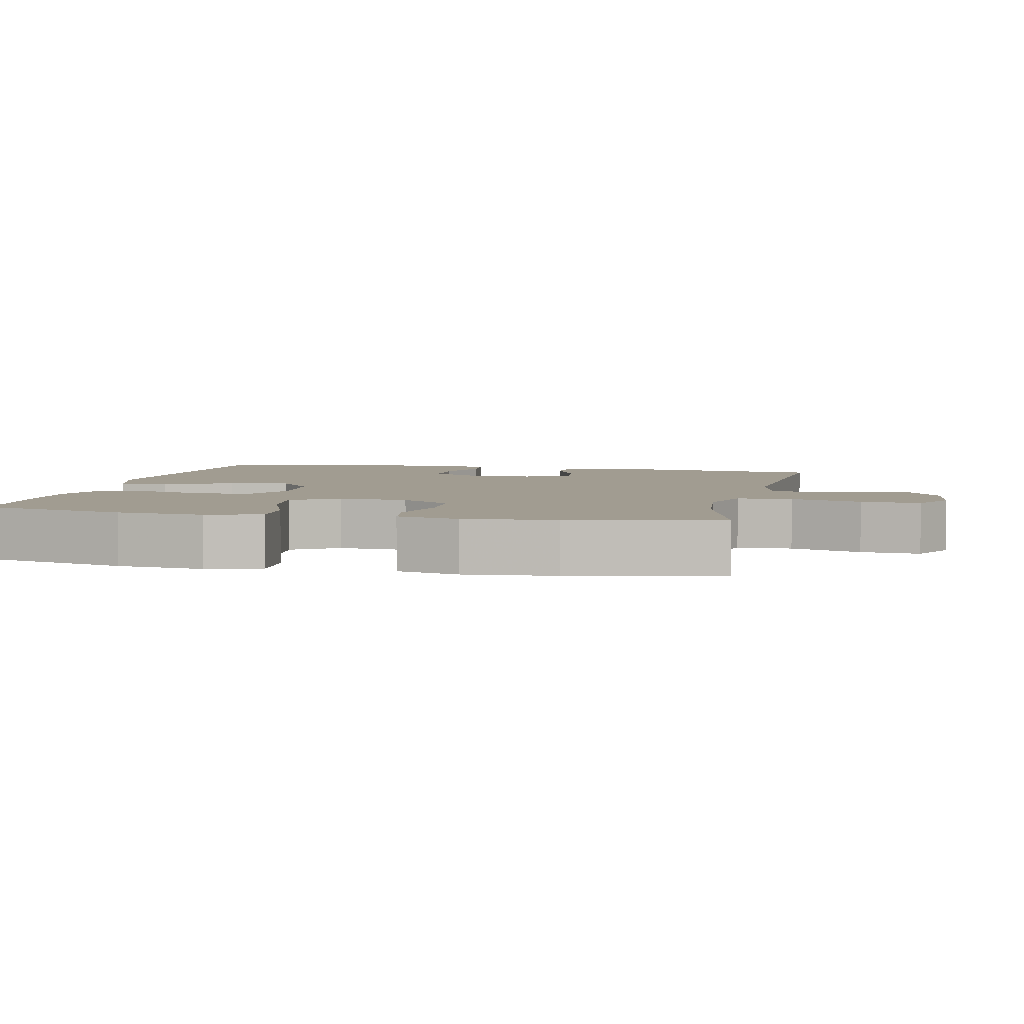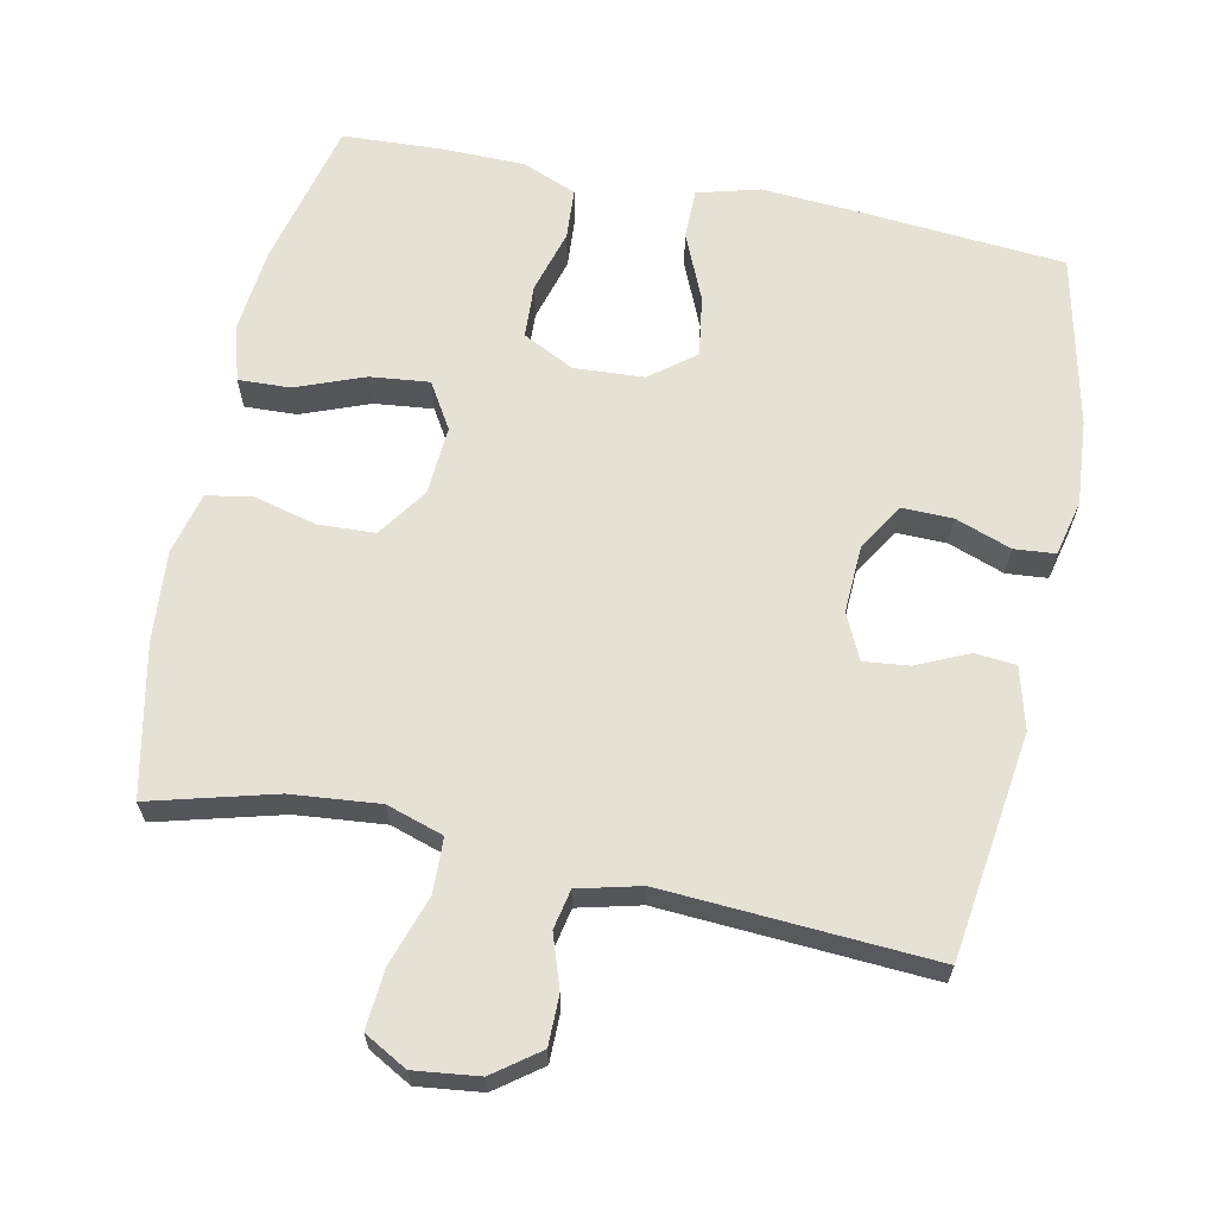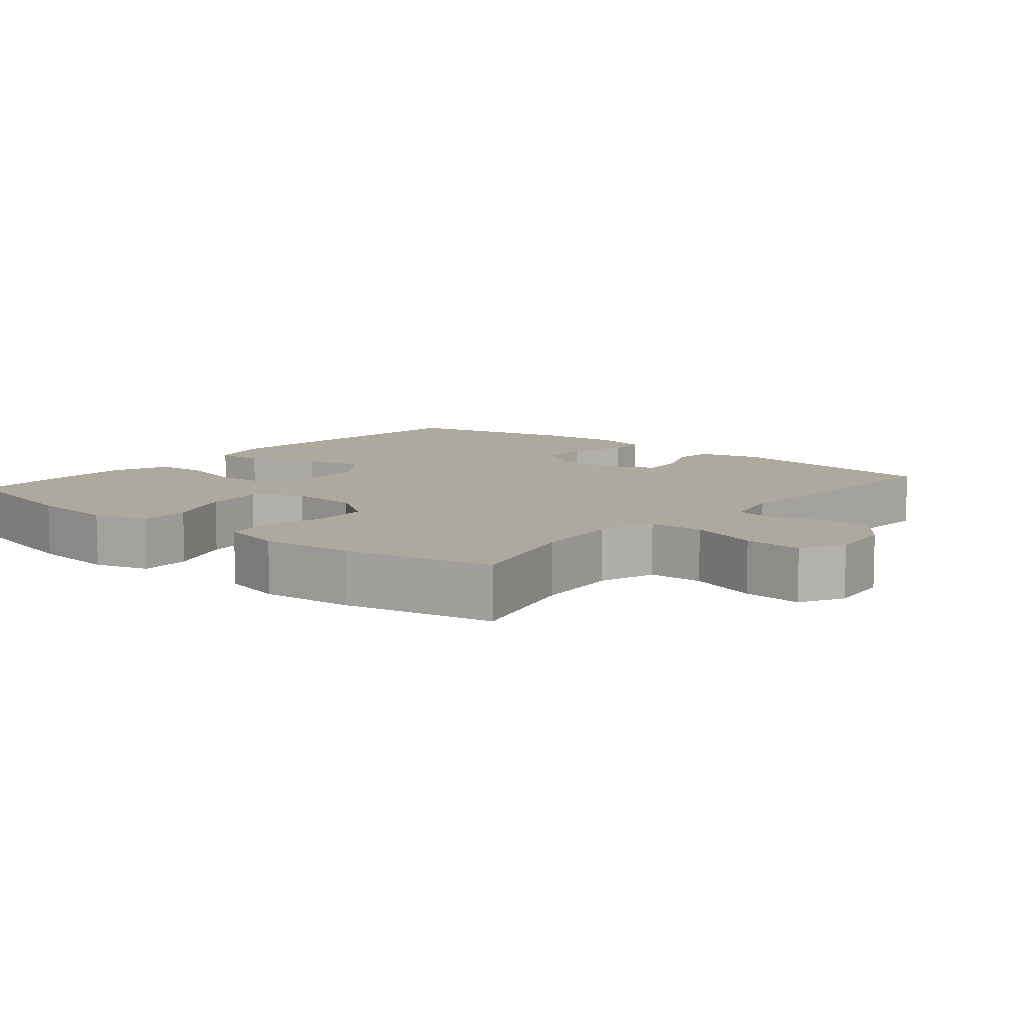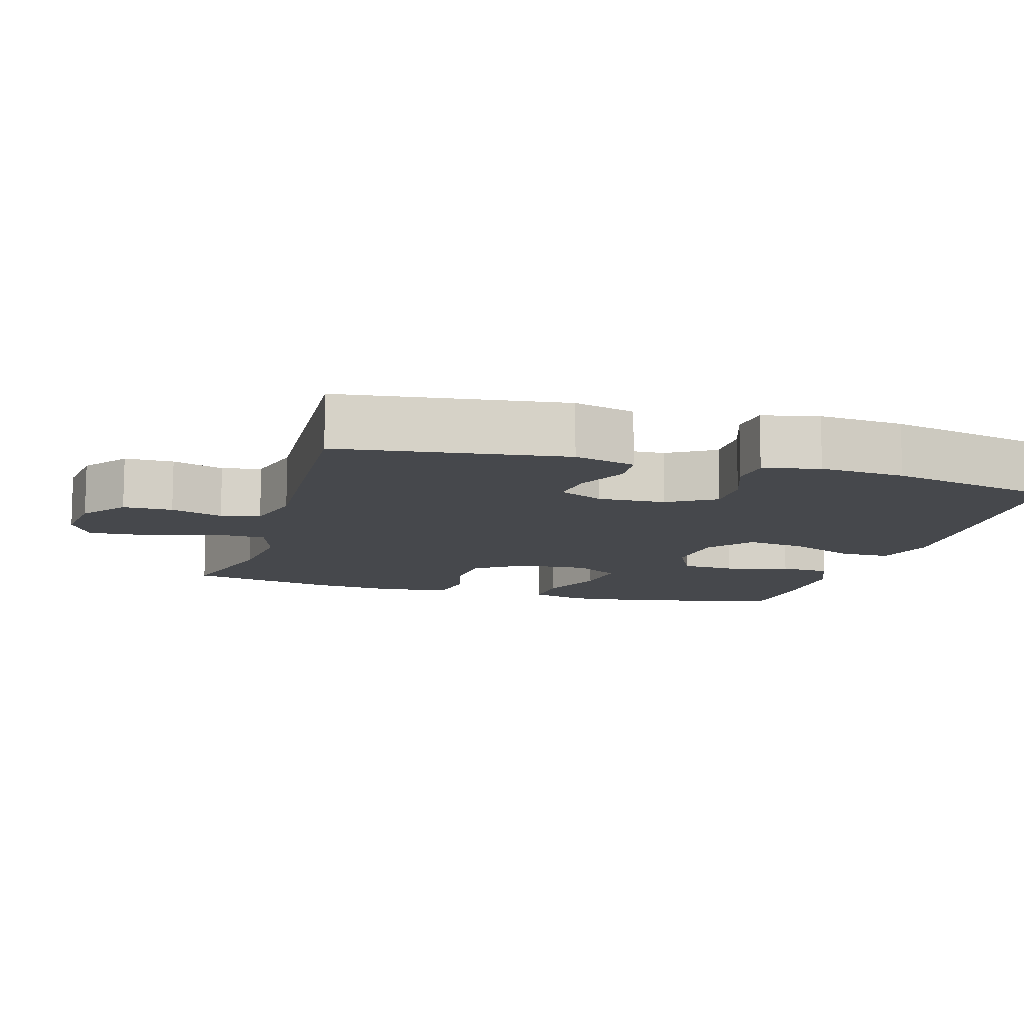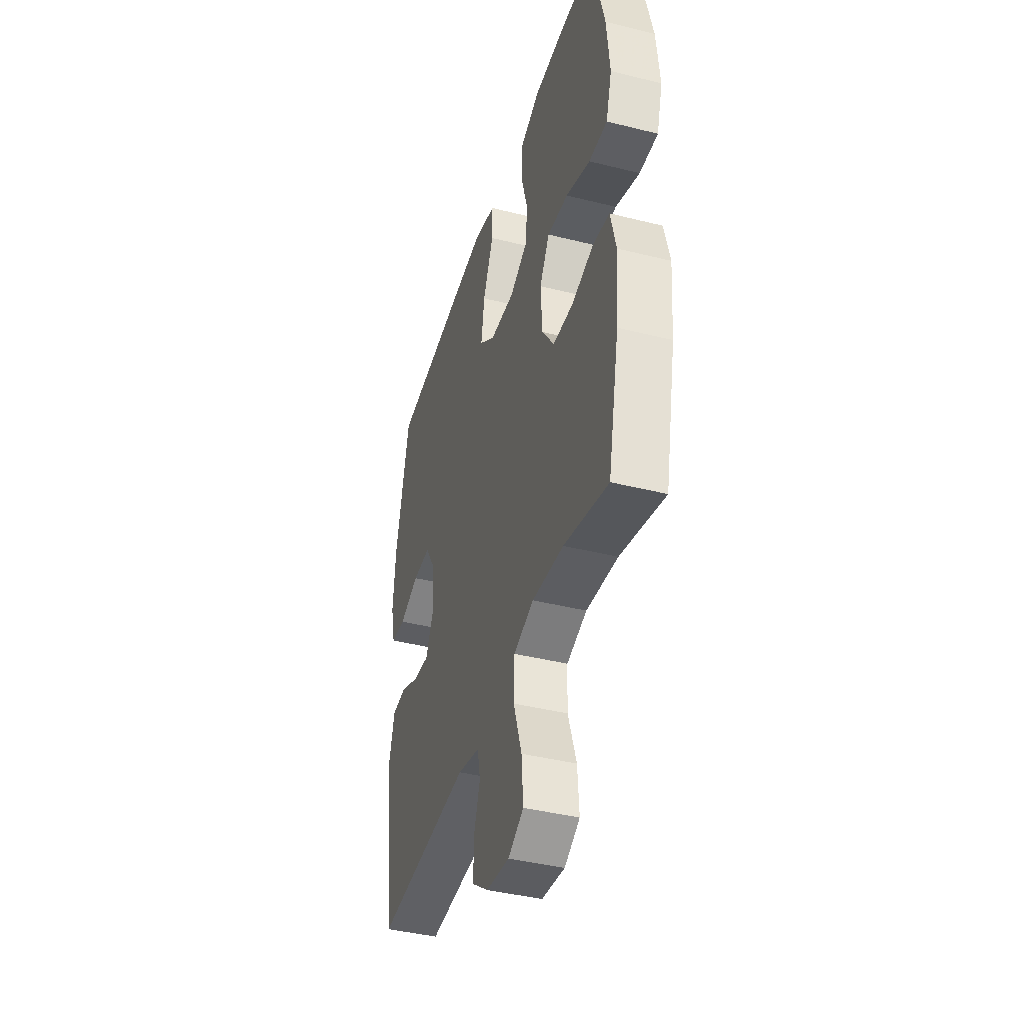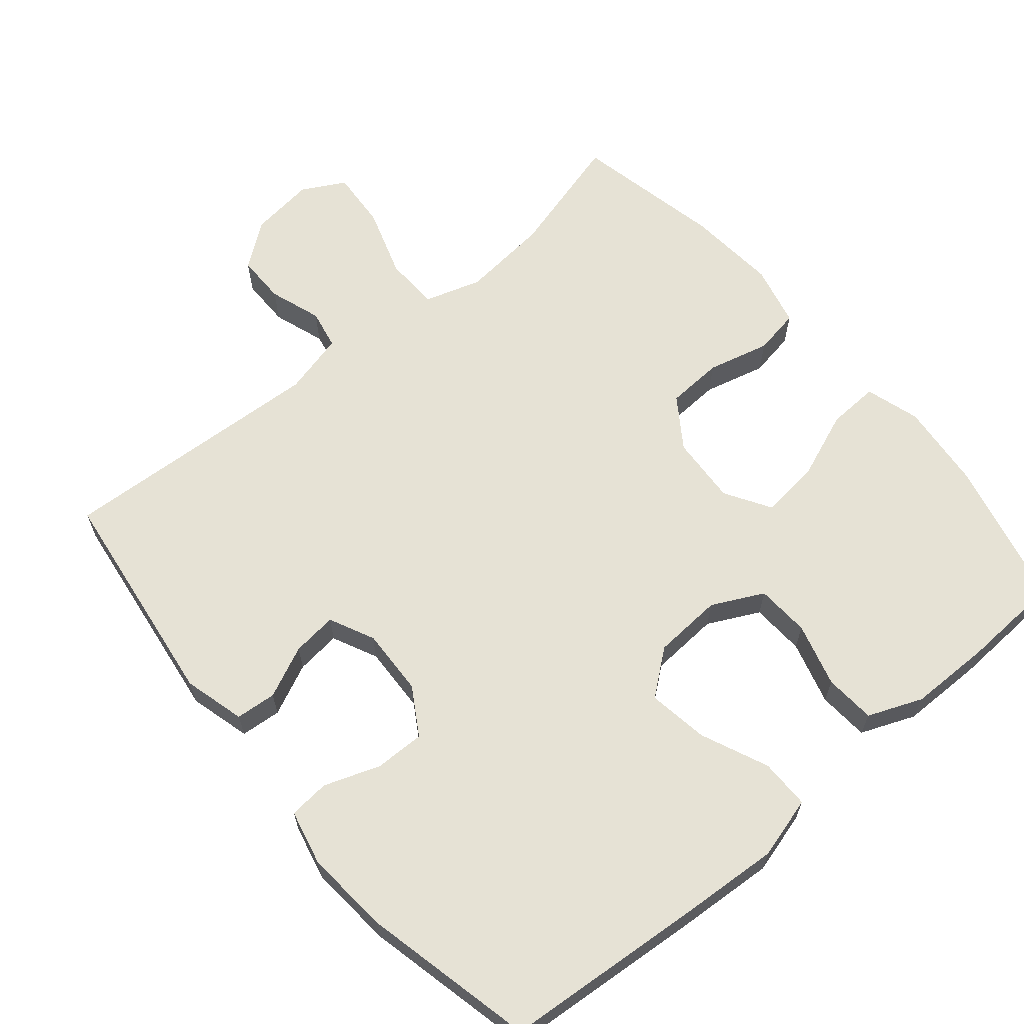
<metadata>
{"format":"obj","ext":"obj","renderer":"f3d","projection":"perspective","resolution":1024,"background":"white","views":[{"elev":4.5,"azim":102.3,"up":"+Y"},{"elev":64.4,"azim":-168.1,"up":"+Y"},{"elev":9.0,"azim":129.9,"up":"+Y"},{"elev":-11.1,"azim":-106.3,"up":"+Y"},{"elev":-41.5,"azim":73.2,"up":"+Z"},{"elev":64.0,"azim":-40.0,"up":"+Y"}]}
</metadata>
<code>
v -0.5 0.07 -0.5
v -0.542 0.07 -0.186
v -0.519 0.07 -0.1
v -0.462 0.07 -0.095
v -0.39 0.07 -0.128
v -0.327 0.07 -0.135
v -0.297 0.07 -0.072
v -0.301 0.07 0.022
v -0.341 0.07 0.088
v -0.411 0.07 0.087
v -0.489 0.07 0.059
v -0.546 0.07 0.064
v -0.564 0.07 0.142
v -0.554 0.07 0.261
v -0.5 0.07 0.5
v -0.216 0.07 0.523
v -0.079 0.07 0.532
v 0.008 0.07 0.508
v 0.008 0.07 0.438
v -0.033 0.07 0.344
v -0.046 0.07 0.259
v 0.016 0.07 0.21
v 0.113 0.07 0.204
v 0.185 0.07 0.24
v 0.189 0.07 0.315
v 0.164 0.07 0.404
v 0.169 0.07 0.475
v 0.245 0.07 0.506
v 0.36 0.07 0.507
v 0.5 0.07 0.5
v 0.549 0.07 0.293
v 0.561 0.07 0.172
v 0.538 0.07 0.096
v 0.466 0.07 0.099
v 0.371 0.07 0.136
v 0.289 0.07 0.145
v 0.25 0.07 0.081
v 0.256 0.07 -0.015
v 0.304 0.07 -0.085
v 0.383 0.07 -0.089
v 0.47 0.07 -0.067
v 0.534 0.07 -0.078
v 0.555 0.07 -0.165
v 0.544 0.07 -0.292
v 0.5 0.07 -0.5
v 0.327 0.07 -0.453
v 0.204 0.07 -0.441
v 0.125 0.07 -0.466
v 0.122 0.07 -0.542
v 0.154 0.07 -0.64
v 0.16 0.07 -0.722
v 0.1 0.07 -0.755
v 0.01 0.07 -0.744
v -0.053 0.07 -0.697
v -0.053 0.07 -0.628
v -0.028 0.07 -0.555
v -0.039 0.07 -0.5
v -0.126 0.07 -0.478
v -0.5 0 -0.5
v -0.542 0 -0.186
v -0.519 0 -0.1
v -0.462 0 -0.095
v -0.39 0 -0.128
v -0.327 0 -0.135
v -0.297 0 -0.072
v -0.301 0 0.022
v -0.341 0 0.088
v -0.411 0 0.087
v -0.489 0 0.059
v -0.546 0 0.064
v -0.564 0 0.142
v -0.554 0 0.261
v -0.5 0 0.5
v -0.216 0 0.523
v -0.079 0 0.532
v 0.008 0 0.508
v 0.008 0 0.438
v -0.033 0 0.344
v -0.046 0 0.259
v 0.016 0 0.21
v 0.113 0 0.204
v 0.185 0 0.24
v 0.189 0 0.315
v 0.164 0 0.404
v 0.169 0 0.475
v 0.245 0 0.506
v 0.36 0 0.507
v 0.5 0 0.5
v 0.549 0 0.293
v 0.561 0 0.172
v 0.538 0 0.096
v 0.466 0 0.099
v 0.371 0 0.136
v 0.289 0 0.145
v 0.25 0 0.081
v 0.256 0 -0.015
v 0.304 0 -0.085
v 0.383 0 -0.089
v 0.47 0 -0.067
v 0.534 0 -0.078
v 0.555 0 -0.165
v 0.544 0 -0.292
v 0.5 0 -0.5
v 0.327 0 -0.453
v 0.204 0 -0.441
v 0.125 0 -0.466
v 0.122 0 -0.542
v 0.154 0 -0.64
v 0.16 0 -0.722
v 0.1 0 -0.755
v 0.01 0 -0.744
v -0.053 0 -0.697
v -0.053 0 -0.628
v -0.028 0 -0.555
v -0.039 0 -0.5
v -0.126 0 -0.478
f 54 55 56
f 53 54 56
f 52 53 56
f 51 52 56
f 50 51 56
f 49 50 56
f 48 49 56 57
f 47 48 57 58
f 44 45 46
f 43 44 46
f 42 43 46
f 41 42 46
f 40 41 46
f 39 40 46 47
f 58 1 2
f 47 58 2
f 39 47 2
f 38 39 2
f 33 34 35
f 32 33 35
f 31 32 35
f 30 31 35
f 29 30 35
f 28 29 35
f 27 28 35
f 26 27 35
f 25 26 35
f 24 25 35 36
f 23 24 36 37
f 18 19 20
f 17 18 20
f 16 17 20
f 15 16 20
f 14 15 20
f 13 14 20
f 12 13 20
f 11 12 20
f 10 11 20
f 9 10 20 21
f 8 9 21 22
f 2 3 4 5
f 2 5 6
f 38 2 6
f 23 37 38
f 22 23 38
f 8 22 38
f 7 8 38
f 6 7 38
f 114 113 112
f 114 112 111
f 114 111 110
f 114 110 109
f 114 109 108
f 114 108 107
f 115 114 107 106
f 116 115 106 105
f 104 103 102
f 104 102 101
f 104 101 100
f 104 100 99
f 104 99 98
f 105 104 98 97
f 60 59 116
f 60 116 105
f 60 105 97
f 60 97 96
f 93 92 91
f 93 91 90
f 93 90 89
f 93 89 88
f 93 88 87
f 93 87 86
f 93 86 85
f 93 85 84
f 93 84 83
f 94 93 83 82
f 95 94 82 81
f 78 77 76
f 78 76 75
f 78 75 74
f 78 74 73
f 78 73 72
f 78 72 71
f 78 71 70
f 78 70 69
f 78 69 68
f 79 78 68 67
f 80 79 67 66
f 63 62 61 60
f 64 63 60
f 64 60 96
f 96 95 81
f 96 81 80
f 96 80 66
f 96 66 65
f 96 65 64
f 1 59 60 2
f 2 60 61 3
f 3 61 62 4
f 4 62 63 5
f 5 63 64 6
f 6 64 65 7
f 7 65 66 8
f 8 66 67 9
f 9 67 68 10
f 10 68 69 11
f 11 69 70 12
f 12 70 71 13
f 13 71 72 14
f 14 72 73 15
f 15 73 74 16
f 16 74 75 17
f 17 75 76 18
f 18 76 77 19
f 19 77 78 20
f 20 78 79 21
f 21 79 80 22
f 22 80 81 23
f 23 81 82 24
f 24 82 83 25
f 25 83 84 26
f 26 84 85 27
f 27 85 86 28
f 28 86 87 29
f 29 87 88 30
f 30 88 89 31
f 31 89 90 32
f 32 90 91 33
f 33 91 92 34
f 34 92 93 35
f 35 93 94 36
f 36 94 95 37
f 37 95 96 38
f 38 96 97 39
f 39 97 98 40
f 40 98 99 41
f 41 99 100 42
f 42 100 101 43
f 43 101 102 44
f 44 102 103 45
f 45 103 104 46
f 46 104 105 47
f 47 105 106 48
f 48 106 107 49
f 49 107 108 50
f 50 108 109 51
f 51 109 110 52
f 52 110 111 53
f 53 111 112 54
f 54 112 113 55
f 55 113 114 56
f 56 114 115 57
f 57 115 116 58
f 58 116 59 1

</code>
